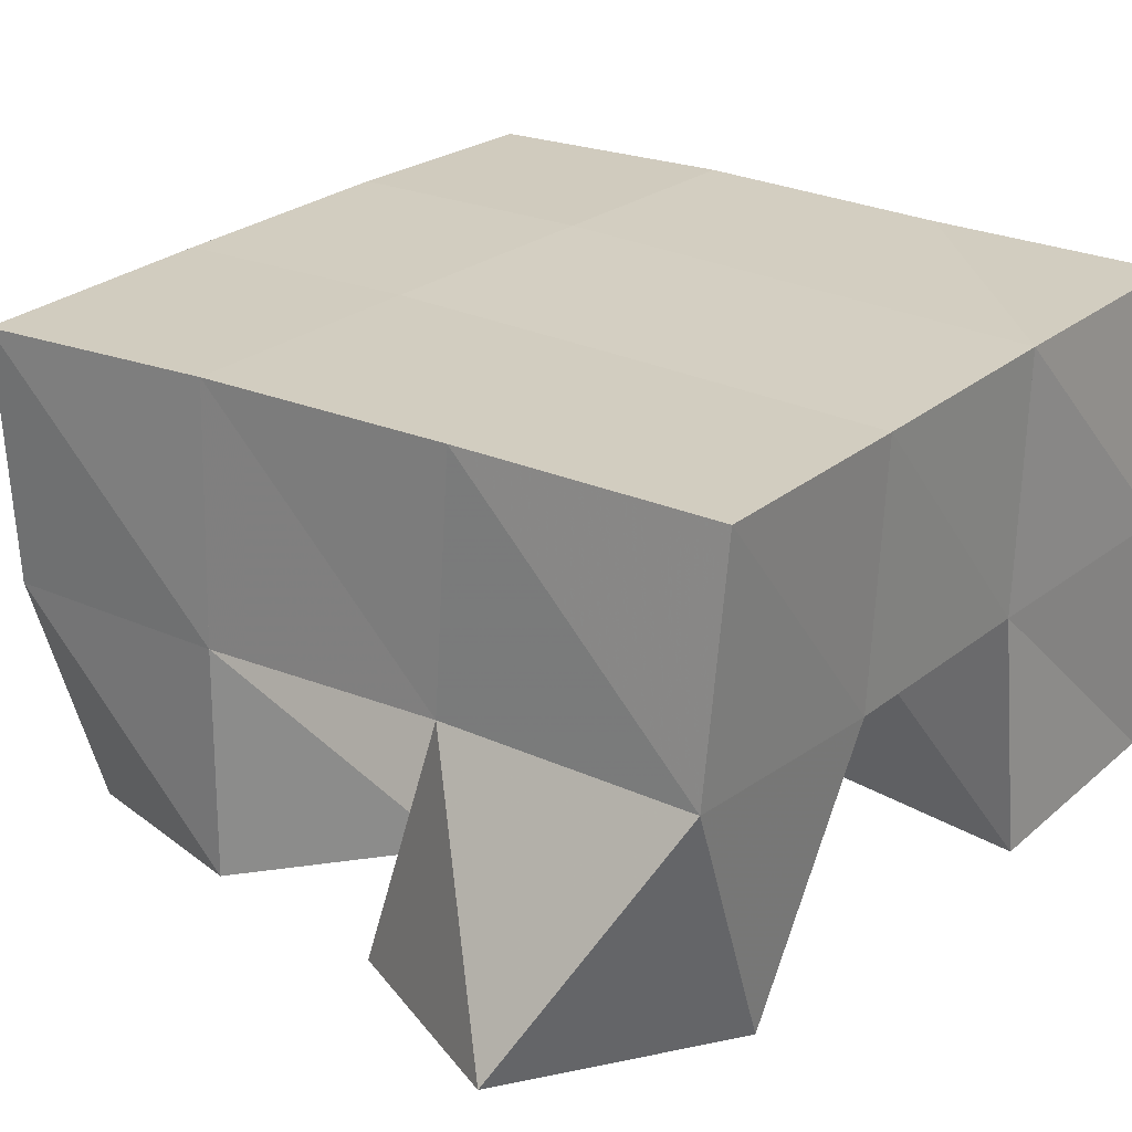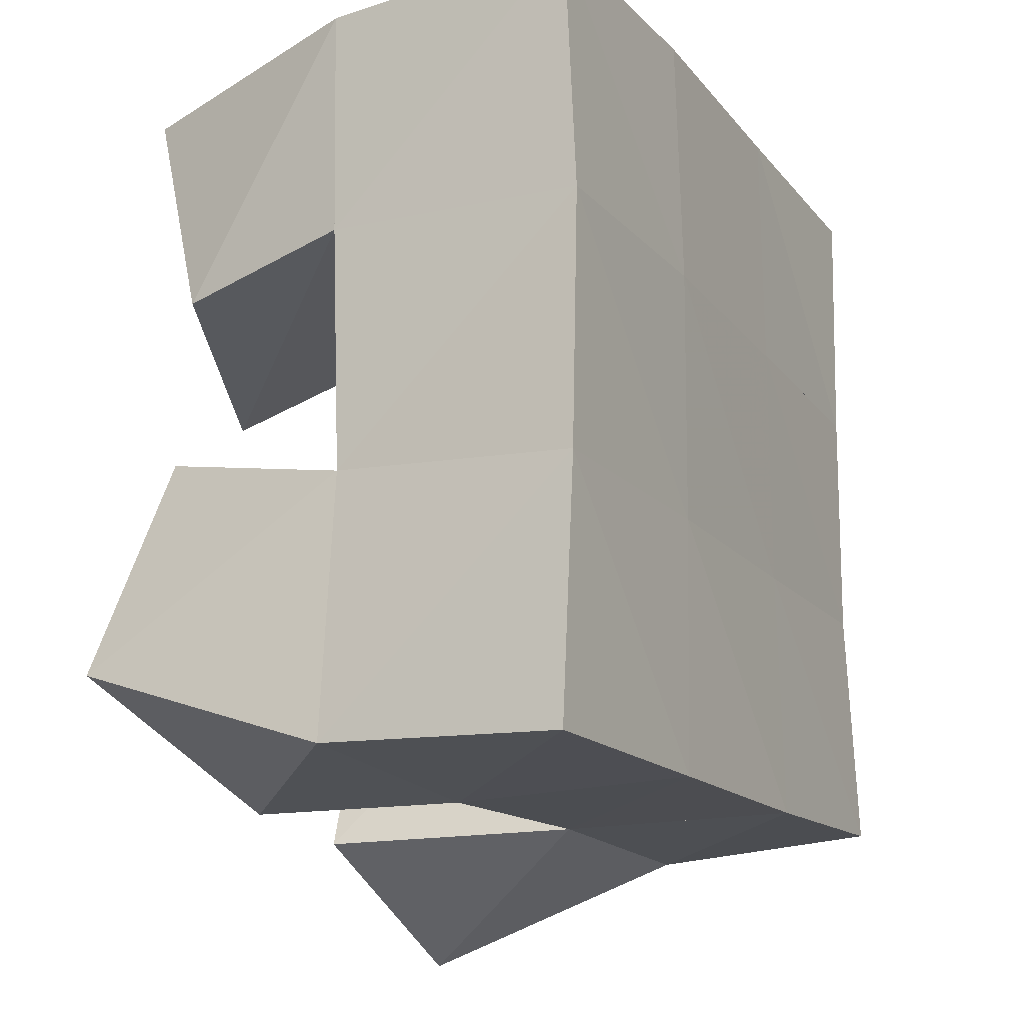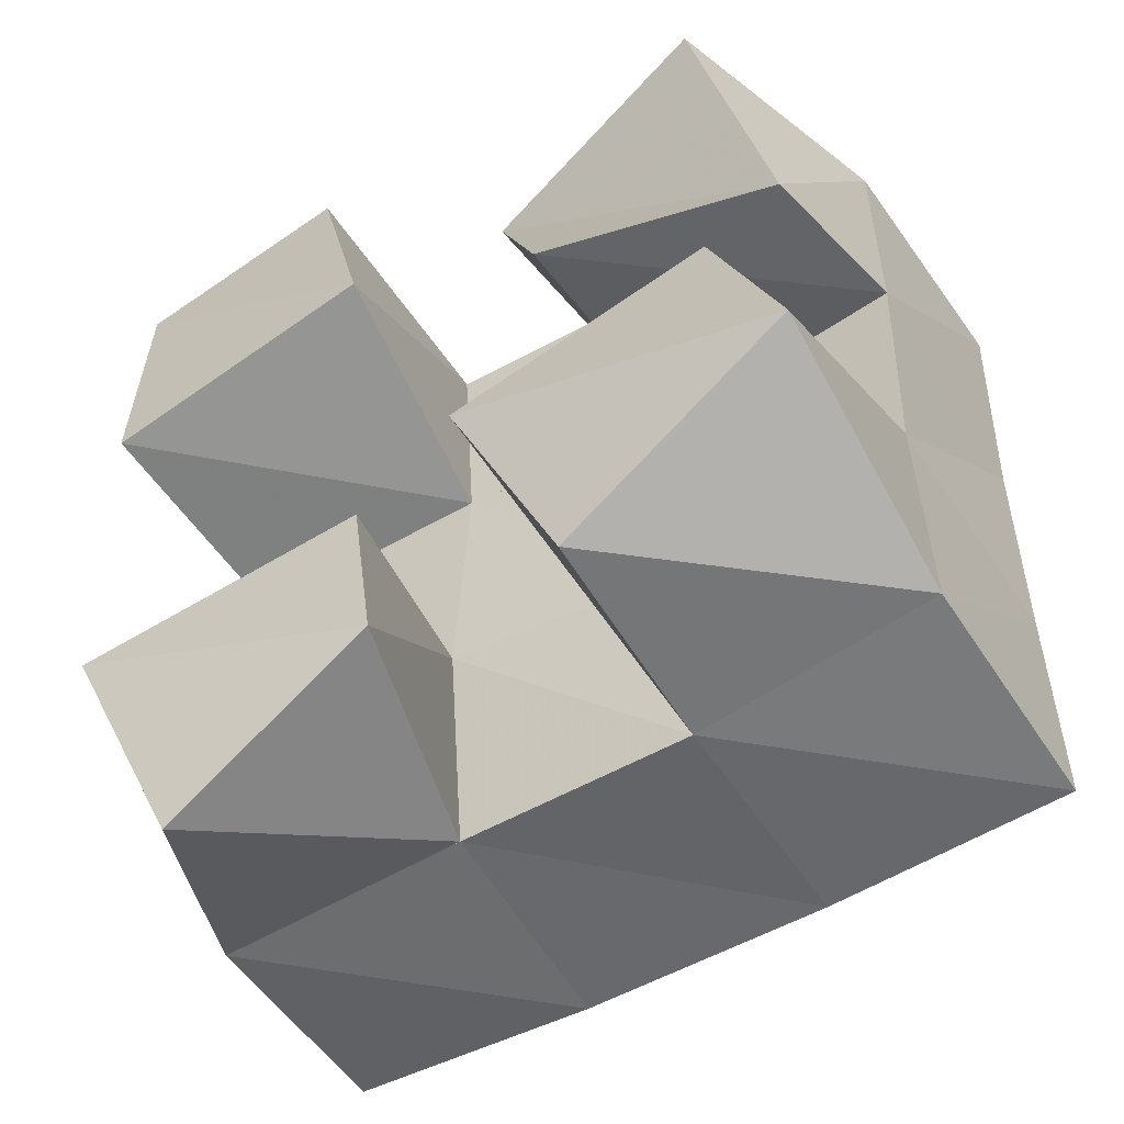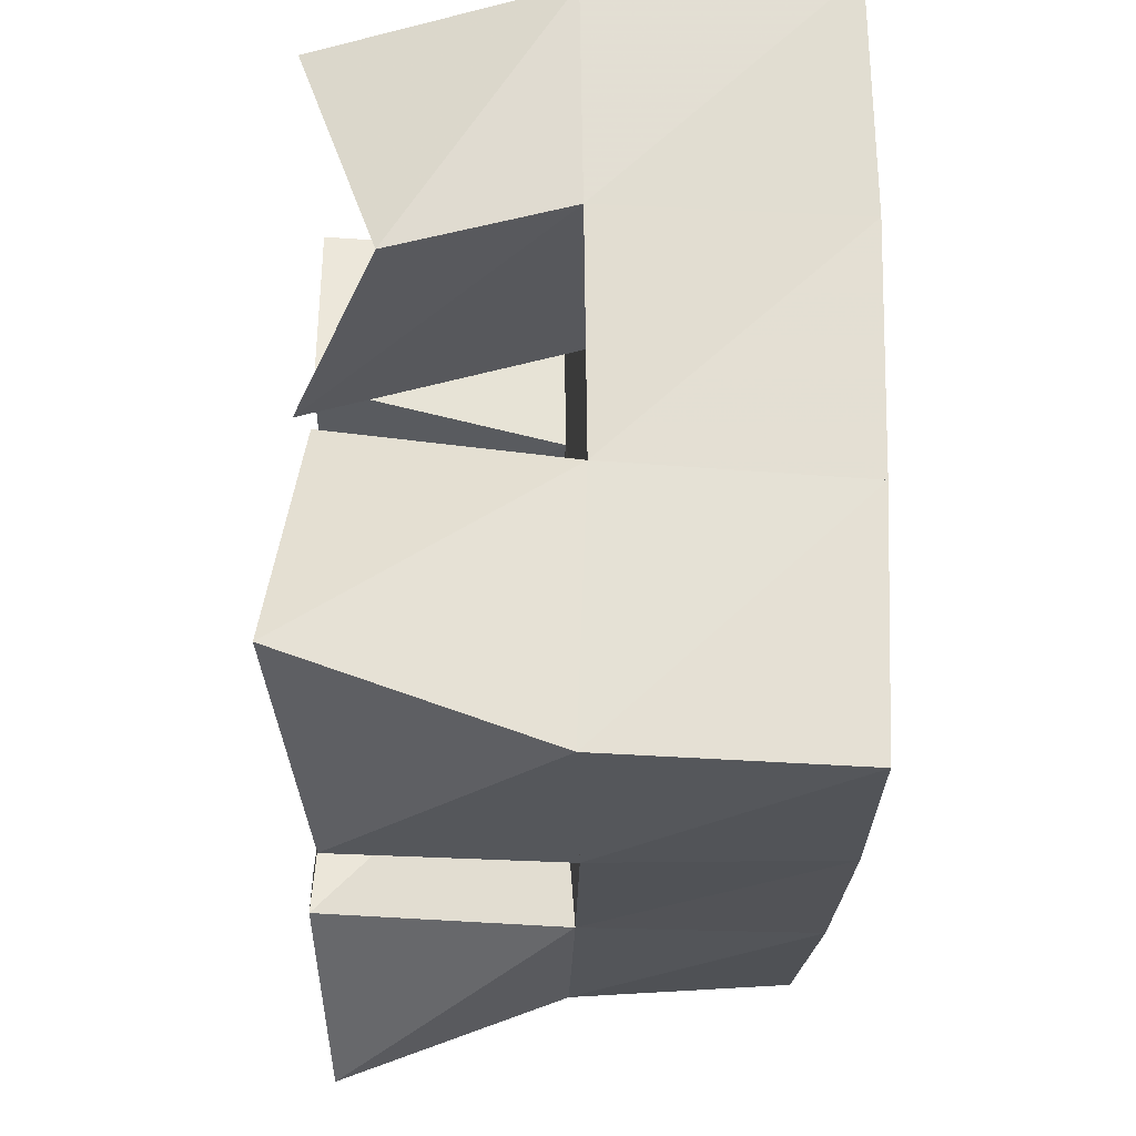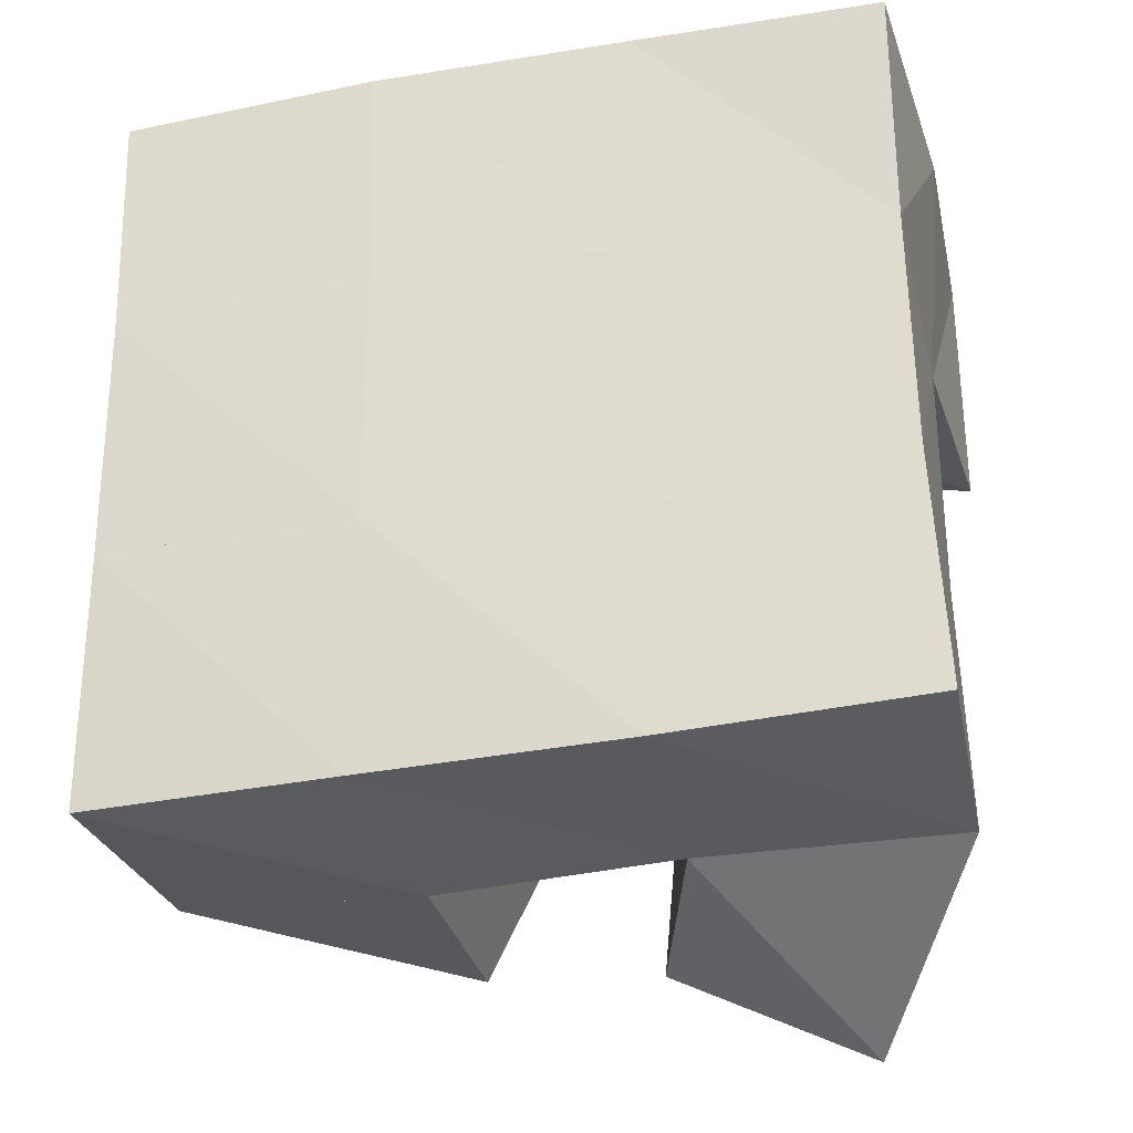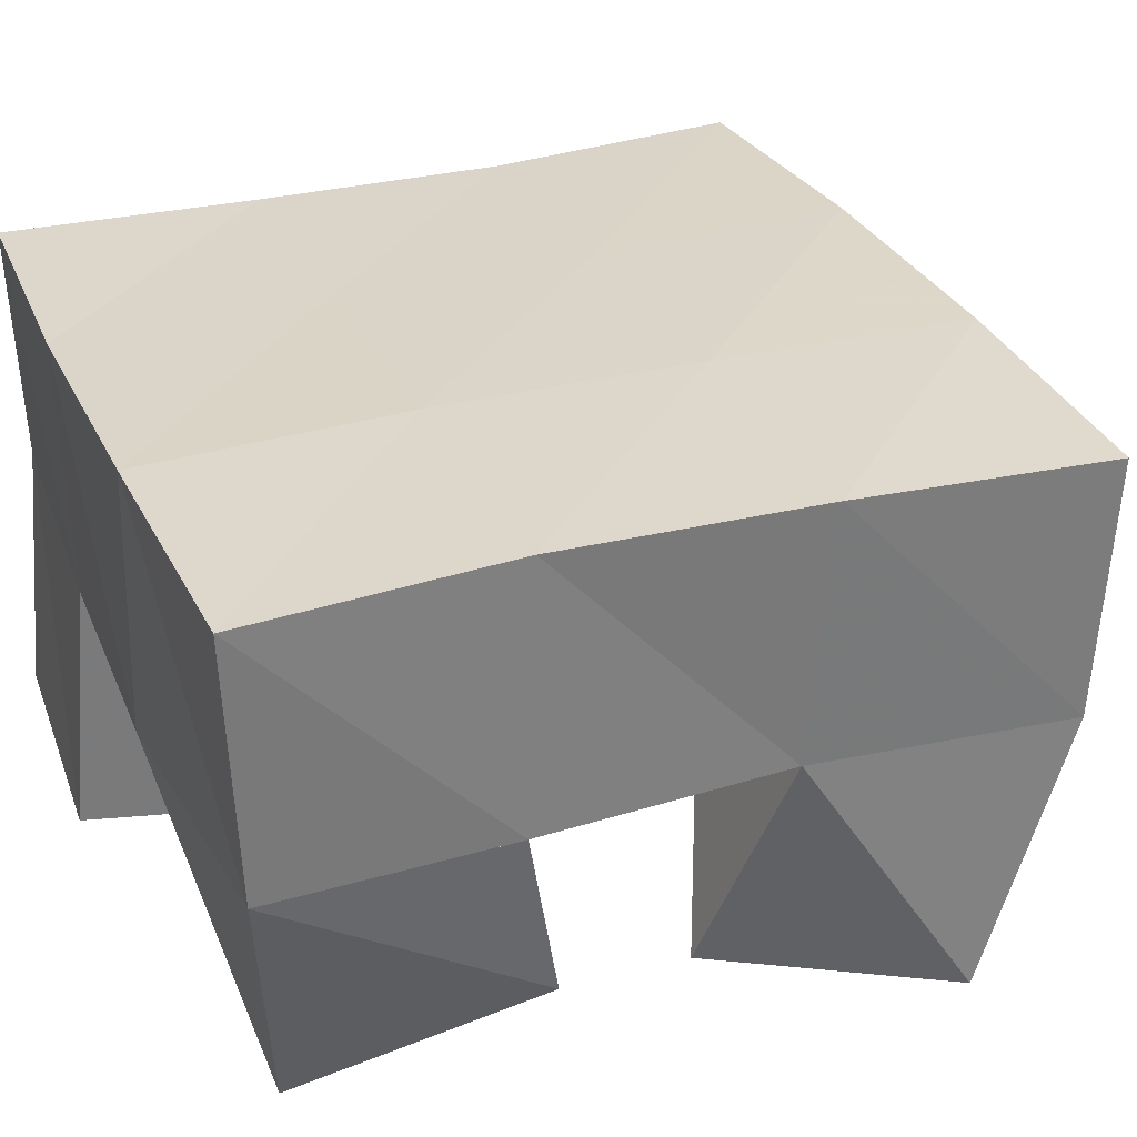
<metadata>
{"format":"obj","ext":"obj","renderer":"f3d","projection":"perspective","resolution":1024,"background":"white","views":[{"elev":23.9,"azim":-143.1,"up":"+Y"},{"elev":-17.2,"azim":117.3,"up":"+Z"},{"elev":-53.6,"azim":32.3,"up":"+Z"},{"elev":-23.4,"azim":88.5,"up":"+Z"},{"elev":-30.8,"azim":-165.8,"up":"+Z"},{"elev":31.1,"azim":69.0,"up":"+Y"}]}
</metadata>
<code>
v 0.8674 0.1075 0.1745
v 0.8426 0.1542 0.1979
v 0.9094 0.1042 0.1969
v 0.8945 0.1541 0.1986
v 0.8473 0.1 0.2231
v 0.8441 0.1499 0.2484
v 0.9018 0.1071 0.238
v 0.8933 0.1504 0.2479
v 0.9439 0.1 0.2823
v 0.9427 0.1557 0.2984
v 0.9882 0.117 0.2927
v 0.9929 0.1529 0.2996
v 0.9268 0.1139 0.3288
v 0.9435 0.1541 0.3503
v 0.9788 0.1012 0.3389
v 0.9932 0.1522 0.345
v 0.8419 0.1009 0.3011
v 0.844 0.1495 0.2975
v 0.9003 0.1 0.3114
v 0.8947 0.1524 0.3014
v 0.8417 0.1028 0.3514
v 0.8397 0.1527 0.3467
v 0.8901 0.1 0.3532
v 0.8923 0.1516 0.3489
v 0.9445 0.108 0.1977
v 0.9431 0.1535 0.1967
v 0.9935 0.1 0.2175
v 0.9924 0.1515 0.1999
v 0.9266 0.1 0.2411
v 0.9413 0.1563 0.2484
v 0.9766 0.1063 0.2638
v 0.991 0.1535 0.2515
v 0.8405 0.2012 0.2014
v 0.8913 0.2026 0.1988
v 0.8428 0.1999 0.2503
v 0.8922 0.202 0.2489
v 0.8432 0.2005 0.2987
v 0.8924 0.202 0.2994
v 0.8428 0.2014 0.3488
v 0.8924 0.2016 0.3499
v 0.9425 0.2026 0.1978
v 0.9423 0.2035 0.2482
v 0.9422 0.2039 0.2992
v 0.9438 0.2034 0.3493
v 0.993 0.2009 0.1975
v 0.9925 0.203 0.2477
v 0.9927 0.2043 0.2979
v 0.9949 0.2031 0.3473
f 1 2 4
f 3 1 4
f 2 6 8
f 4 2 8
f 6 5 7
f 8 6 7
f 5 1 3
f 7 5 3
f 8 7 3
f 4 8 3
f 2 1 5
f 6 2 5
f 9 10 12
f 11 9 12
f 10 14 16
f 12 10 16
f 14 13 15
f 16 14 15
f 13 9 11
f 15 13 11
f 16 15 11
f 12 16 11
f 10 9 13
f 14 10 13
f 17 18 20
f 19 17 20
f 18 22 24
f 20 18 24
f 22 21 23
f 24 22 23
f 21 17 19
f 23 21 19
f 24 23 19
f 20 24 19
f 18 17 21
f 22 18 21
f 25 26 28
f 27 25 28
f 26 30 32
f 28 26 32
f 30 29 31
f 32 30 31
f 29 25 27
f 31 29 27
f 32 31 27
f 28 32 27
f 26 25 29
f 30 26 29
f 2 33 34
f 4 2 34
f 33 35 36
f 34 33 36
f 35 6 8
f 36 35 8
f 6 2 4
f 8 6 4
f 36 8 4
f 34 36 4
f 33 2 6
f 35 33 6
f 6 35 36
f 8 6 36
f 35 37 38
f 36 35 38
f 37 18 20
f 38 37 20
f 18 6 8
f 20 18 8
f 38 20 8
f 36 38 8
f 35 6 18
f 37 35 18
f 18 37 38
f 20 18 38
f 37 39 40
f 38 37 40
f 39 22 24
f 40 39 24
f 22 18 20
f 24 22 20
f 40 24 20
f 38 40 20
f 37 18 22
f 39 37 22
f 4 34 41
f 26 4 41
f 34 36 42
f 41 34 42
f 36 8 30
f 42 36 30
f 8 4 26
f 30 8 26
f 42 30 26
f 41 42 26
f 34 4 8
f 36 34 8
f 8 36 42
f 30 8 42
f 36 38 43
f 42 36 43
f 38 20 10
f 43 38 10
f 20 8 30
f 10 20 30
f 43 10 30
f 42 43 30
f 36 8 20
f 38 36 20
f 20 38 43
f 10 20 43
f 38 40 44
f 43 38 44
f 40 24 14
f 44 40 14
f 24 20 10
f 14 24 10
f 44 14 10
f 43 44 10
f 38 20 24
f 40 38 24
f 26 41 45
f 28 26 45
f 41 42 46
f 45 41 46
f 42 30 32
f 46 42 32
f 30 26 28
f 32 30 28
f 46 32 28
f 45 46 28
f 41 26 30
f 42 41 30
f 30 42 46
f 32 30 46
f 42 43 47
f 46 42 47
f 43 10 12
f 47 43 12
f 10 30 32
f 12 10 32
f 47 12 32
f 46 47 32
f 42 30 10
f 43 42 10
f 10 43 47
f 12 10 47
f 43 44 48
f 47 43 48
f 44 14 16
f 48 44 16
f 14 10 12
f 16 14 12
f 48 16 12
f 47 48 12
f 43 10 14
f 44 43 14

</code>
